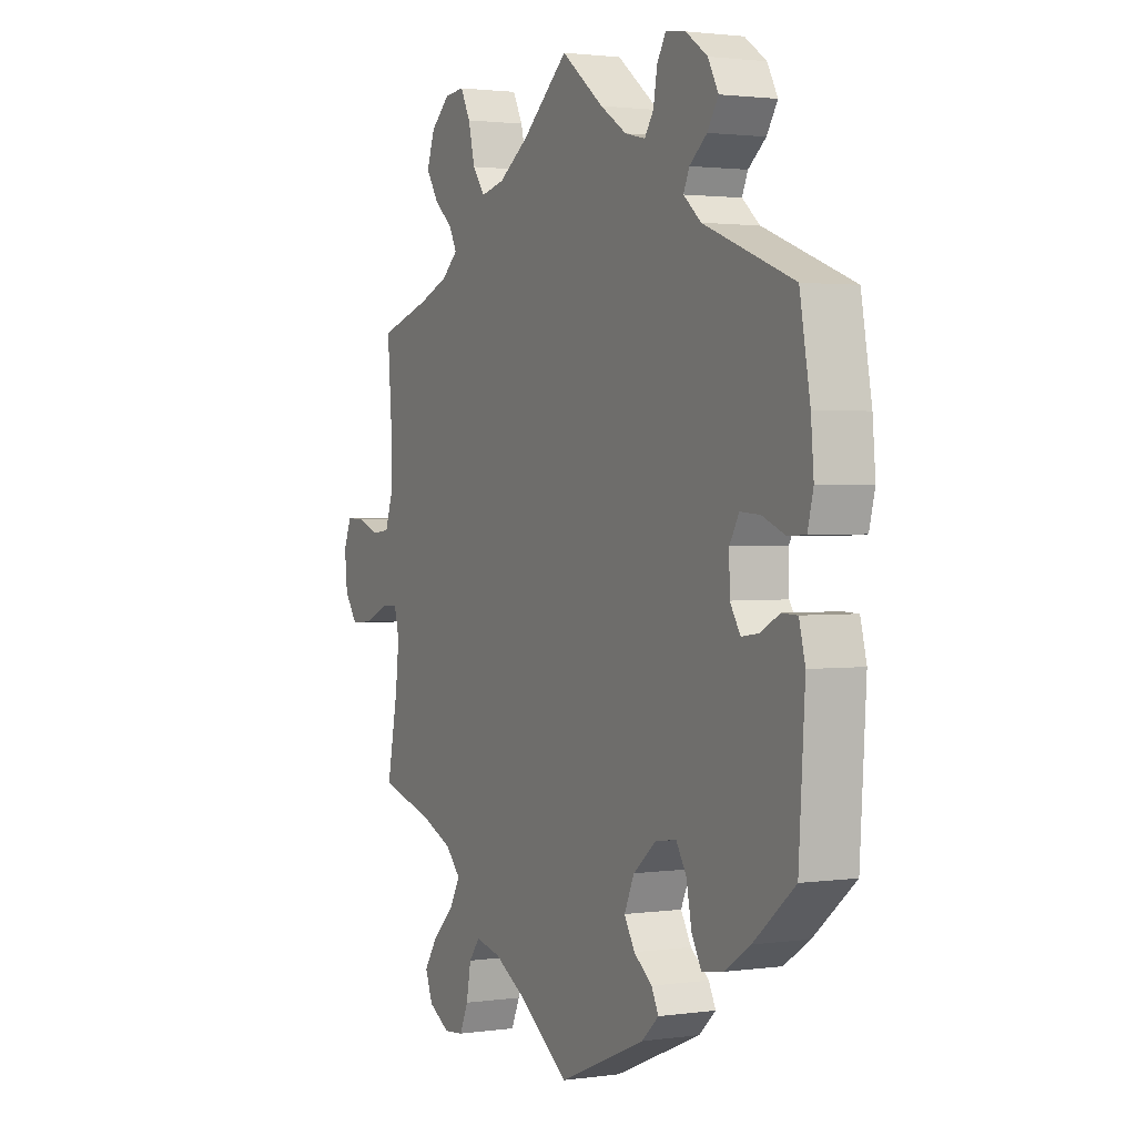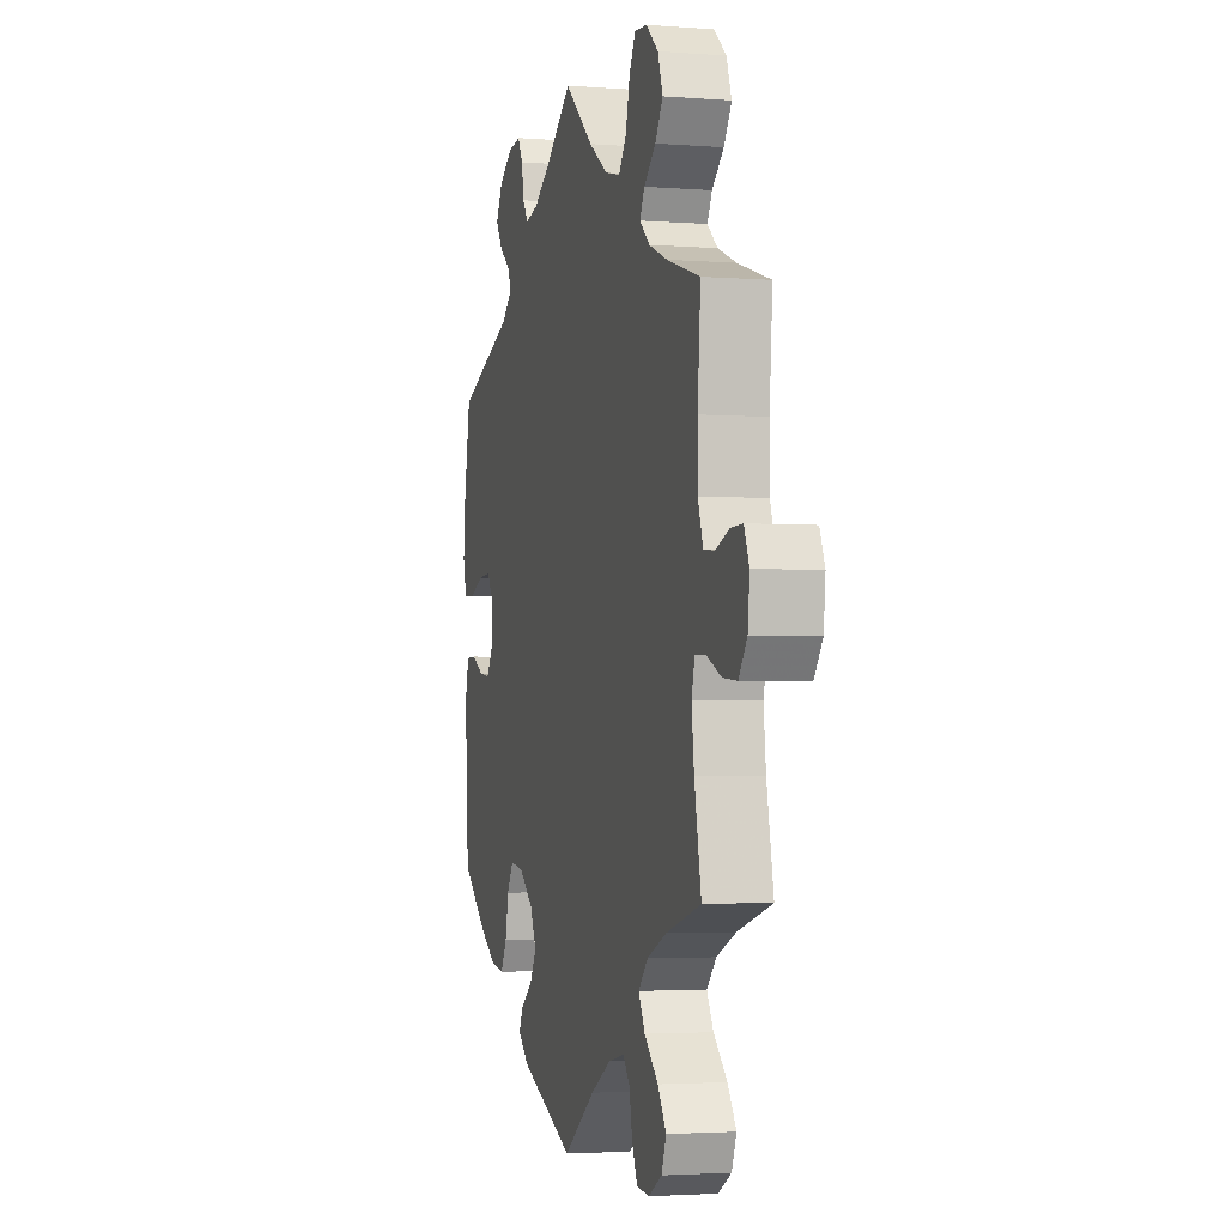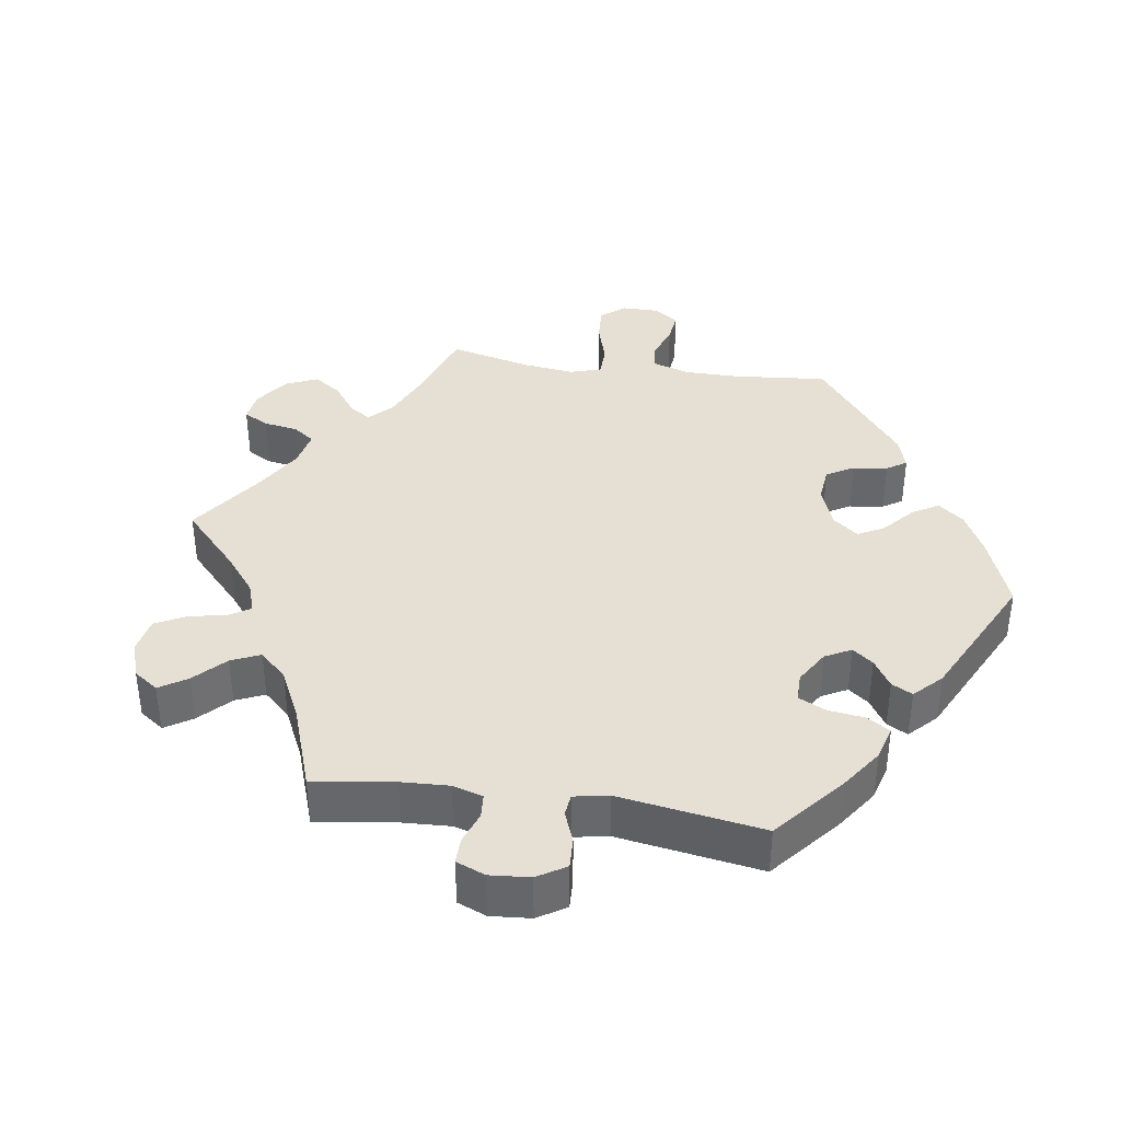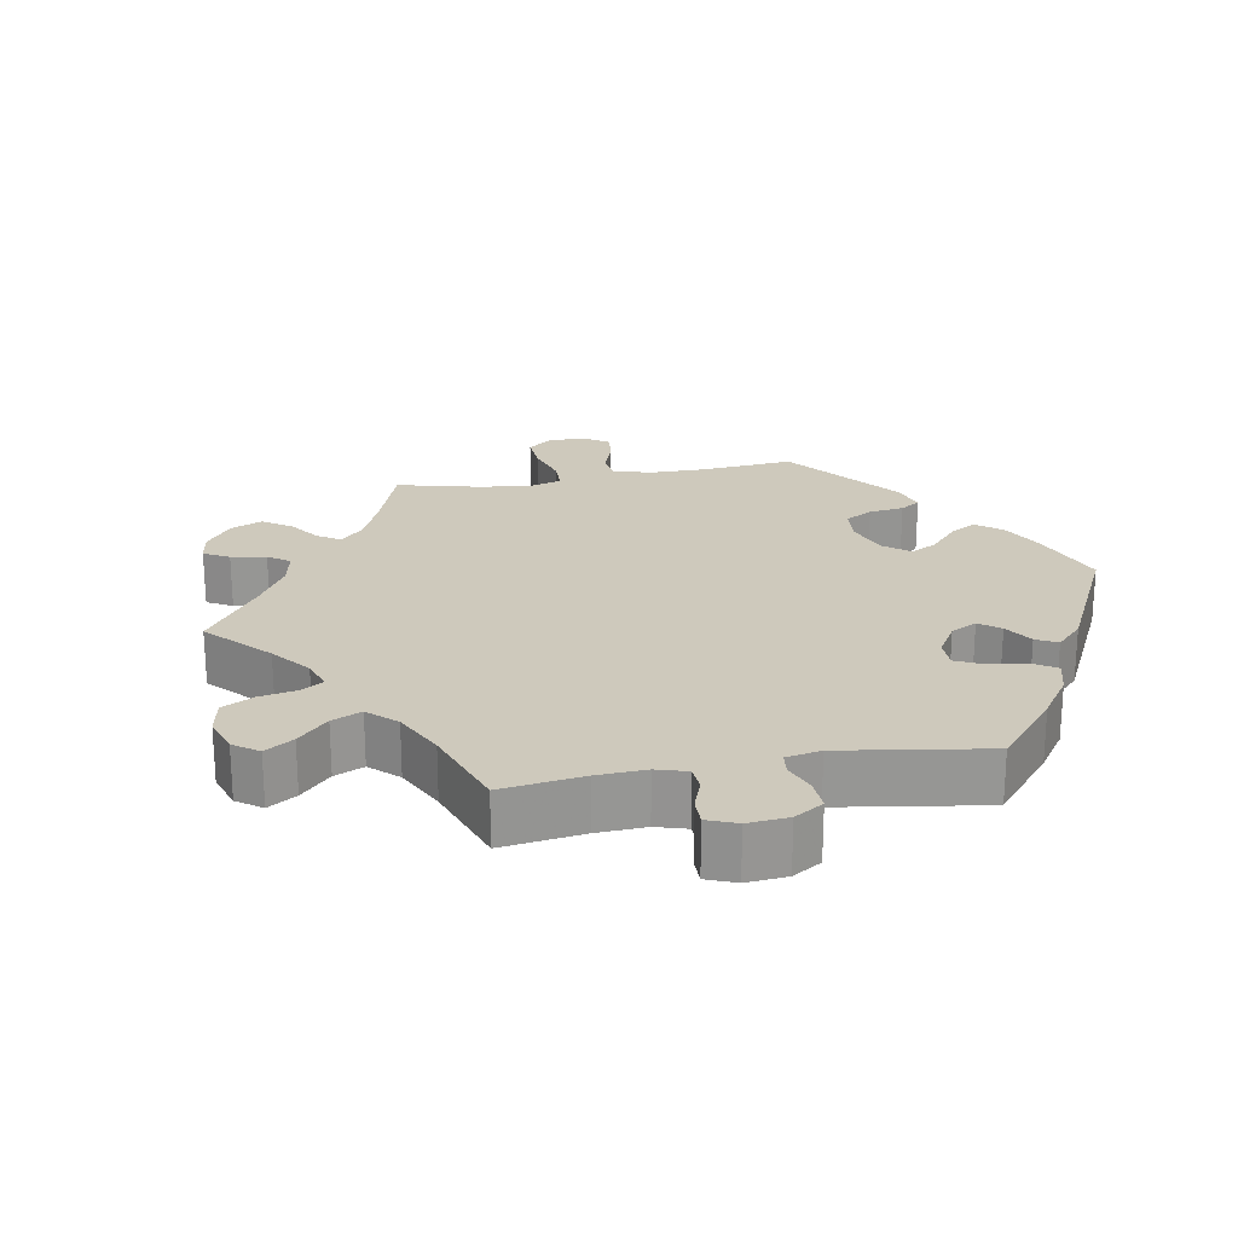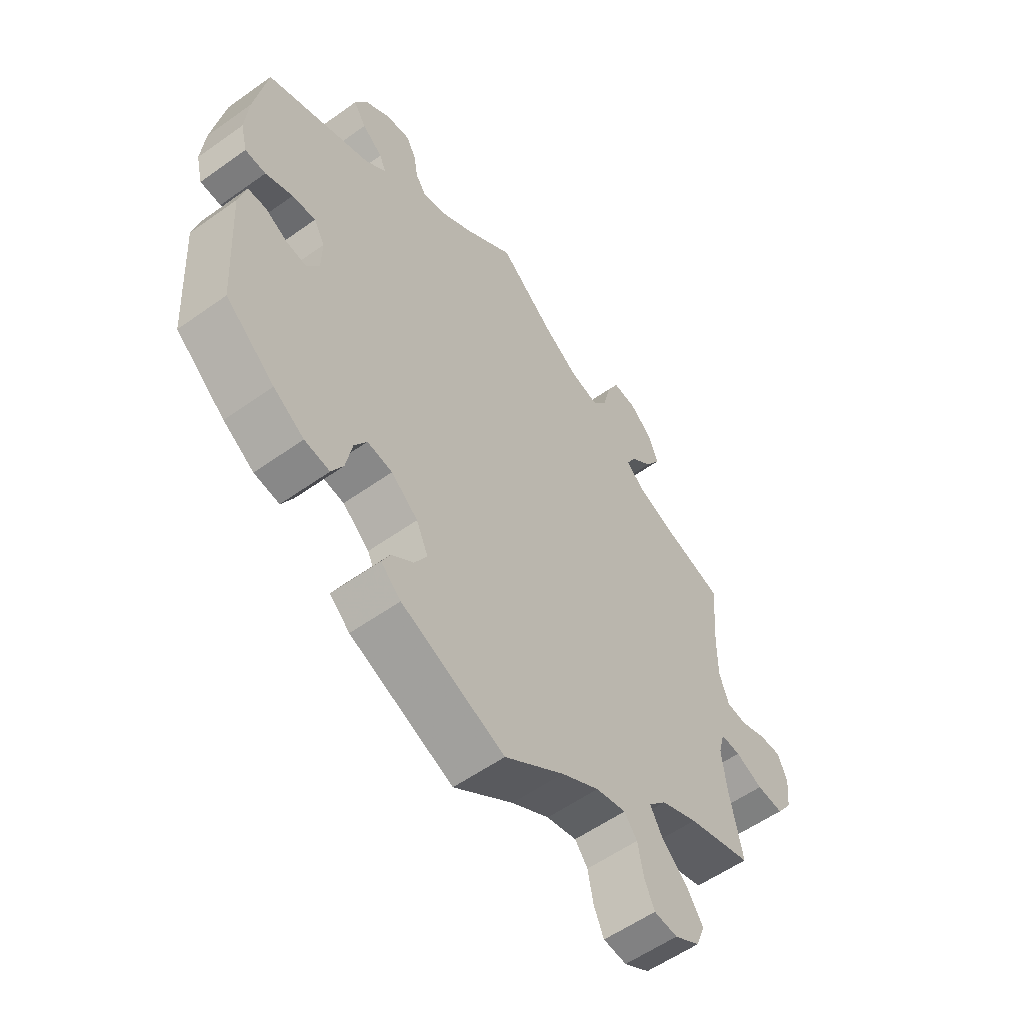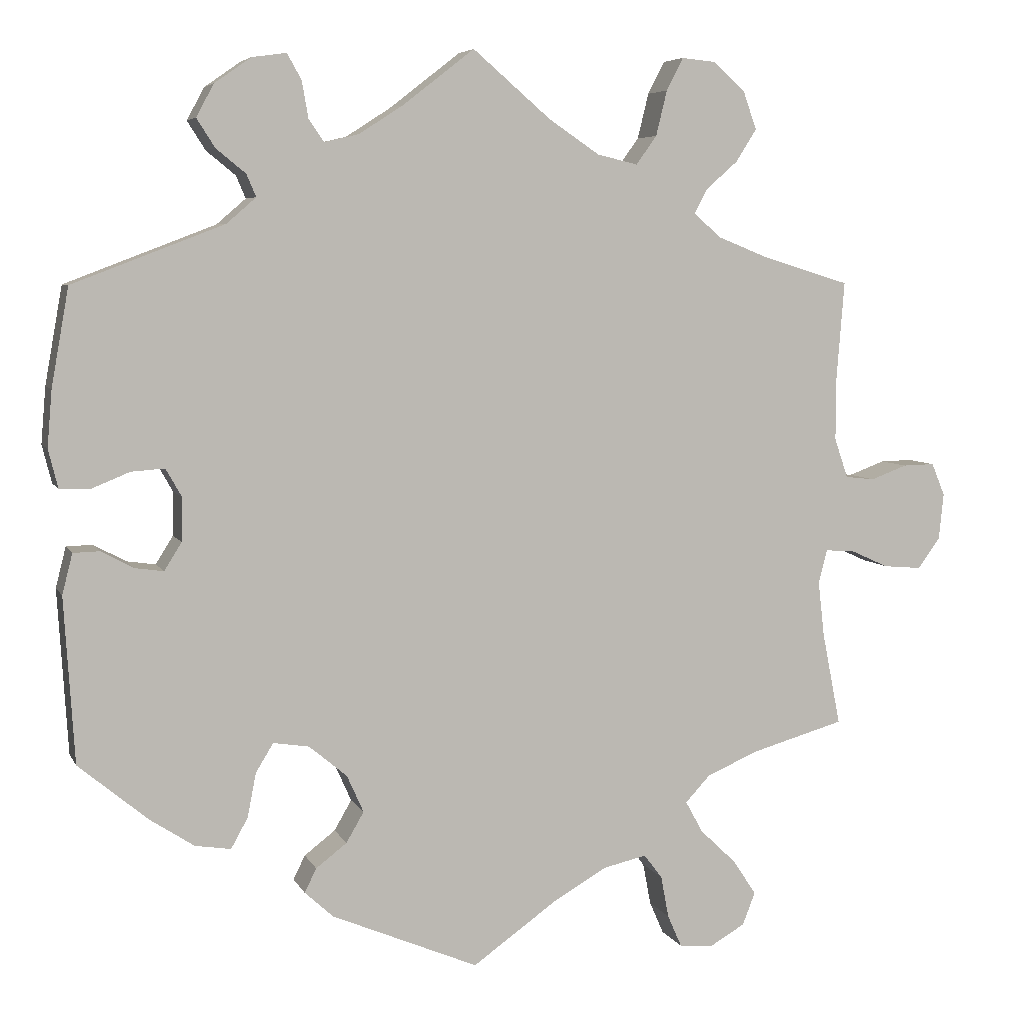
<metadata>
{"format":"obj","ext":"obj","renderer":"f3d","projection":"perspective","resolution":1024,"background":"white","views":[{"elev":1.8,"azim":63.1,"up":"+Z"},{"elev":-2.9,"azim":-105.1,"up":"+Z"},{"elev":37.9,"azim":38.6,"up":"+Y"},{"elev":22.4,"azim":19.6,"up":"+Y"},{"elev":-56.5,"azim":126.7,"up":"+Z"},{"elev":5.9,"azim":163.5,"up":"+Z"}]}
</metadata>
<code>
v 0.09 0.07 0.508
v 0.146 0.07 0.472
v 0.189 0.07 0.462
v 0.208 0.07 0.49
v 0.216 0.07 0.536
v 0.234 0.07 0.568
v 0.277 0.07 0.562
v 0.323 0.07 0.53
v 0.345 0.07 0.489
v 0.322 0.07 0.453
v 0.285 0.07 0.423
v 0.273 0.07 0.395
v 0.31 0.07 0.363
v 0.5 0.07 0.29
v 0.522 0.07 0.167
v 0.528 0.07 0.096
v 0.516 0.07 0.048
v 0.479 0.07 0.046
v 0.43 0.07 0.066
v 0.388 0.07 0.069
v 0.368 0.07 0.034
v 0.369 0.07 -0.021
v 0.391 0.07 -0.056
v 0.427 0.07 -0.051
v 0.468 0.07 -0.029
v 0.501 0.07 -0.03
v 0.514 0.07 -0.081
v 0.501 0.07 -0.289
v 0.413 0.07 -0.362
v 0.358 0.07 -0.398
v 0.313 0.07 -0.405
v 0.292 0.07 -0.367
v 0.281 0.07 -0.311
v 0.259 0.07 -0.275
v 0.214 0.07 -0.282
v 0.166 0.07 -0.322
v 0.145 0.07 -0.369
v 0.167 0.07 -0.407
v 0.206 0.07 -0.437
v 0.221 0.07 -0.467
v 0.185 0.07 -0.5
v 0 0.07 -0.578
v -0.107 0.07 -0.502
v -0.175 0.07 -0.463
v -0.229 0.07 -0.451
v -0.252 0.07 -0.481
v -0.262 0.07 -0.534
v -0.28 0.07 -0.575
v -0.322 0.07 -0.579
v -0.367 0.07 -0.553
v -0.383 0.07 -0.512
v -0.354 0.07 -0.468
v -0.308 0.07 -0.424
v -0.286 0.07 -0.384
v -0.318 0.07 -0.35
v -0.384 0.07 -0.322
v -0.5 0.07 -0.289
v -0.477 0.07 -0.172
v -0.469 0.07 -0.102
v -0.48 0.07 -0.06
v -0.516 0.07 -0.062
v -0.565 0.07 -0.084
v -0.613 0.07 -0.088
v -0.641 0.07 -0.049
v -0.647 0.07 0.009
v -0.63 0.07 0.05
v -0.59 0.07 0.049
v -0.544 0.07 0.032
v -0.507 0.07 0.036
v -0.49 0.07 0.086
v -0.49 0.07 0.162
v -0.5 0.07 0.289
v -0.389 0.07 0.323
v -0.326 0.07 0.348
v -0.292 0.07 0.378
v -0.308 0.07 0.409
v -0.348 0.07 0.444
v -0.374 0.07 0.485
v -0.357 0.07 0.533
v -0.316 0.07 0.569
v -0.274 0.07 0.573
v -0.253 0.07 0.532
v -0.239 0.07 0.475
v -0.213 0.07 0.439
v -0.162 0.07 0.451
v -0.098 0.07 0.494
v 0 0.07 0.578
v 0.09 0 0.508
v 0.146 0 0.472
v 0.189 0 0.462
v 0.208 0 0.49
v 0.216 0 0.536
v 0.234 0 0.568
v 0.277 0 0.562
v 0.323 0 0.53
v 0.345 0 0.489
v 0.322 0 0.453
v 0.285 0 0.423
v 0.273 0 0.395
v 0.31 0 0.363
v 0.5 0 0.29
v 0.522 0 0.167
v 0.528 0 0.096
v 0.516 0 0.048
v 0.479 0 0.046
v 0.43 0 0.066
v 0.388 0 0.069
v 0.368 0 0.034
v 0.369 0 -0.021
v 0.391 0 -0.056
v 0.427 0 -0.051
v 0.468 0 -0.029
v 0.501 0 -0.03
v 0.514 0 -0.081
v 0.501 0 -0.289
v 0.413 0 -0.362
v 0.358 0 -0.398
v 0.313 0 -0.405
v 0.292 0 -0.367
v 0.281 0 -0.311
v 0.259 0 -0.275
v 0.214 0 -0.282
v 0.166 0 -0.322
v 0.145 0 -0.369
v 0.167 0 -0.407
v 0.206 0 -0.437
v 0.221 0 -0.467
v 0.185 0 -0.5
v 0 0 -0.578
v -0.107 0 -0.502
v -0.175 0 -0.463
v -0.229 0 -0.451
v -0.252 0 -0.481
v -0.262 0 -0.534
v -0.28 0 -0.575
v -0.322 0 -0.579
v -0.367 0 -0.553
v -0.383 0 -0.512
v -0.354 0 -0.468
v -0.308 0 -0.424
v -0.286 0 -0.384
v -0.318 0 -0.35
v -0.384 0 -0.322
v -0.5 0 -0.289
v -0.477 0 -0.172
v -0.469 0 -0.102
v -0.48 0 -0.06
v -0.516 0 -0.062
v -0.565 0 -0.084
v -0.613 0 -0.088
v -0.641 0 -0.049
v -0.647 0 0.009
v -0.63 0 0.05
v -0.59 0 0.049
v -0.544 0 0.032
v -0.507 0 0.036
v -0.49 0 0.086
v -0.49 0 0.162
v -0.5 0 0.289
v -0.389 0 0.323
v -0.326 0 0.348
v -0.292 0 0.378
v -0.308 0 0.409
v -0.348 0 0.444
v -0.374 0 0.485
v -0.357 0 0.533
v -0.316 0 0.569
v -0.274 0 0.573
v -0.253 0 0.532
v -0.239 0 0.475
v -0.213 0 0.439
v -0.162 0 0.451
v -0.098 0 0.494
v 0 0 0.578
f 86 87 1
f 85 86 1 2
f 84 85 2 3
f 80 81 82 83
f 80 83 84
f 79 80 84
f 76 77 78 79
f 75 76 79 84
f 74 75 84 3
f 71 72 73
f 70 71 73 74
f 69 70 74 3
f 65 66 67 68
f 65 68 69
f 64 65 69
f 61 62 63 64
f 60 61 64 69
f 56 57 58
f 55 56 58 59
f 54 55 59 60
f 50 51 52 53
f 50 53 54
f 49 50 54
f 46 47 48 49
f 46 49 54
f 45 46 54
f 44 45 54 60
f 40 41 42 43
f 38 39 40 43
f 37 38 43 44
f 36 37 44 60
f 30 31 32 33
f 30 33 34
f 29 30 34
f 28 29 34
f 27 28 34
f 24 25 26 27
f 23 24 27 34
f 22 23 34 35
f 16 17 18 19
f 16 19 20
f 13 14 15 16
f 12 13 16 20
f 8 9 10 11
f 8 11 12
f 7 8 12
f 4 5 6 7
f 3 4 7 12
f 21 22 35 36
f 21 36 60 69
f 20 21 69
f 3 12 20 69
f 88 174 173
f 89 88 173 172
f 90 89 172 171
f 170 169 168 167
f 171 170 167
f 171 167 166
f 166 165 164 163
f 171 166 163 162
f 90 171 162 161
f 160 159 158
f 161 160 158 157
f 90 161 157 156
f 155 154 153 152
f 156 155 152
f 156 152 151
f 151 150 149 148
f 156 151 148 147
f 145 144 143
f 146 145 143 142
f 147 146 142 141
f 140 139 138 137
f 141 140 137
f 141 137 136
f 136 135 134 133
f 141 136 133
f 141 133 132
f 147 141 132 131
f 130 129 128 127
f 130 127 126 125
f 131 130 125 124
f 147 131 124 123
f 120 119 118 117
f 121 120 117
f 121 117 116
f 121 116 115
f 121 115 114
f 114 113 112 111
f 121 114 111 110
f 122 121 110 109
f 106 105 104 103
f 107 106 103
f 103 102 101 100
f 107 103 100 99
f 98 97 96 95
f 99 98 95
f 99 95 94
f 94 93 92 91
f 99 94 91 90
f 123 122 109 108
f 156 147 123 108
f 156 108 107
f 156 107 99 90
f 1 88 89 2
f 2 89 90 3
f 3 90 91 4
f 4 91 92 5
f 5 92 93 6
f 6 93 94 7
f 7 94 95 8
f 8 95 96 9
f 9 96 97 10
f 10 97 98 11
f 11 98 99 12
f 12 99 100 13
f 13 100 101 14
f 14 101 102 15
f 15 102 103 16
f 16 103 104 17
f 17 104 105 18
f 18 105 106 19
f 19 106 107 20
f 20 107 108 21
f 21 108 109 22
f 22 109 110 23
f 23 110 111 24
f 24 111 112 25
f 25 112 113 26
f 26 113 114 27
f 27 114 115 28
f 28 115 116 29
f 29 116 117 30
f 30 117 118 31
f 31 118 119 32
f 32 119 120 33
f 33 120 121 34
f 34 121 122 35
f 35 122 123 36
f 36 123 124 37
f 37 124 125 38
f 38 125 126 39
f 39 126 127 40
f 40 127 128 41
f 41 128 129 42
f 42 129 130 43
f 43 130 131 44
f 44 131 132 45
f 45 132 133 46
f 46 133 134 47
f 47 134 135 48
f 48 135 136 49
f 49 136 137 50
f 50 137 138 51
f 51 138 139 52
f 52 139 140 53
f 53 140 141 54
f 54 141 142 55
f 55 142 143 56
f 56 143 144 57
f 57 144 145 58
f 58 145 146 59
f 59 146 147 60
f 60 147 148 61
f 61 148 149 62
f 62 149 150 63
f 63 150 151 64
f 64 151 152 65
f 65 152 153 66
f 66 153 154 67
f 67 154 155 68
f 68 155 156 69
f 69 156 157 70
f 70 157 158 71
f 71 158 159 72
f 72 159 160 73
f 73 160 161 74
f 74 161 162 75
f 75 162 163 76
f 76 163 164 77
f 77 164 165 78
f 78 165 166 79
f 79 166 167 80
f 80 167 168 81
f 81 168 169 82
f 82 169 170 83
f 83 170 171 84
f 84 171 172 85
f 85 172 173 86
f 86 173 174 87
f 87 174 88 1

</code>
